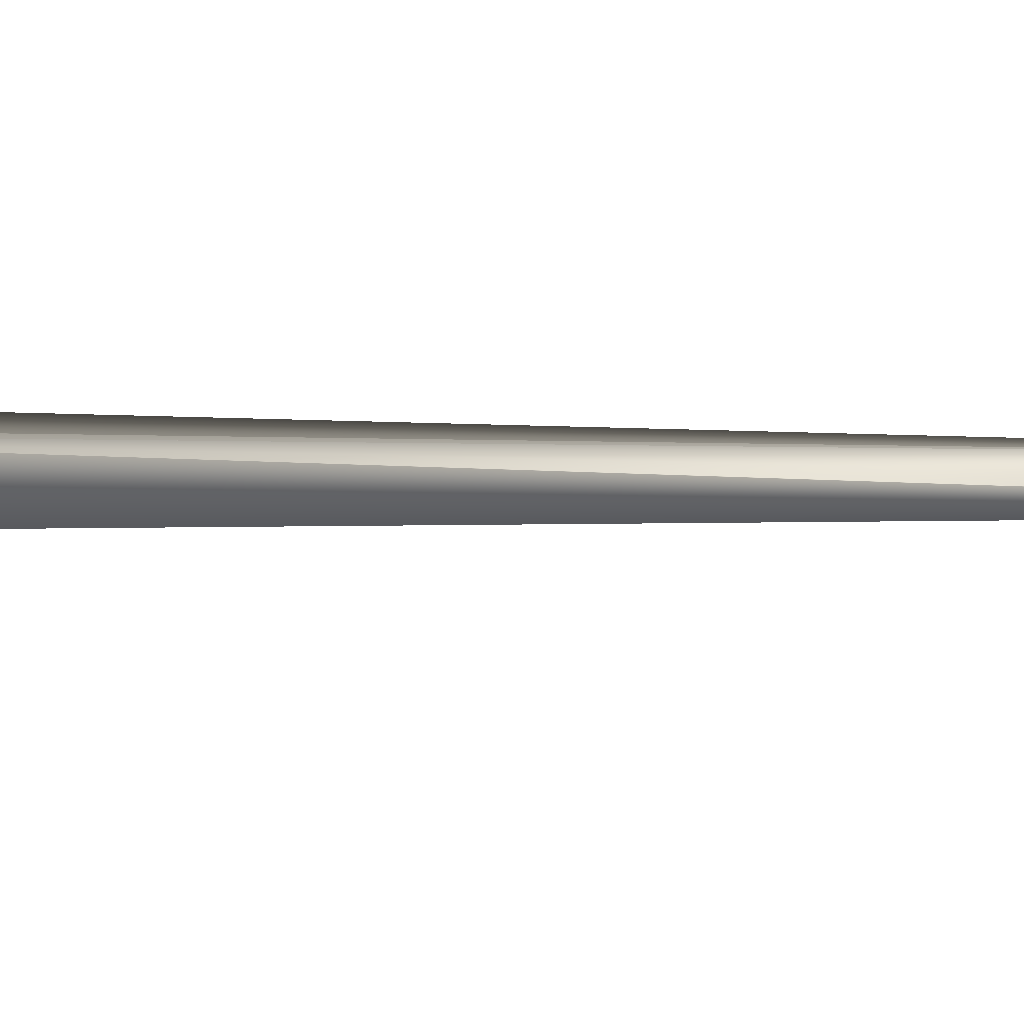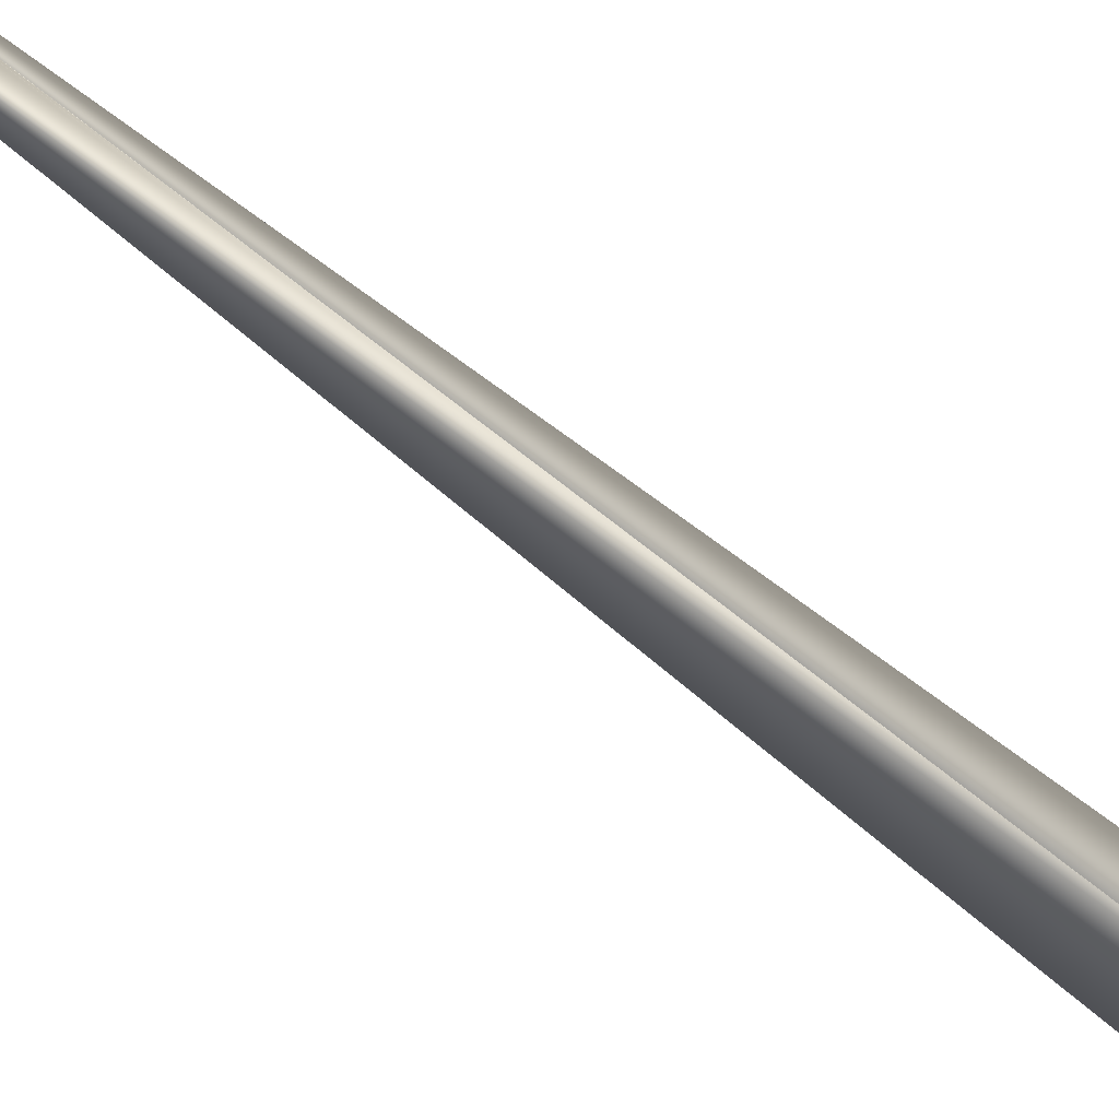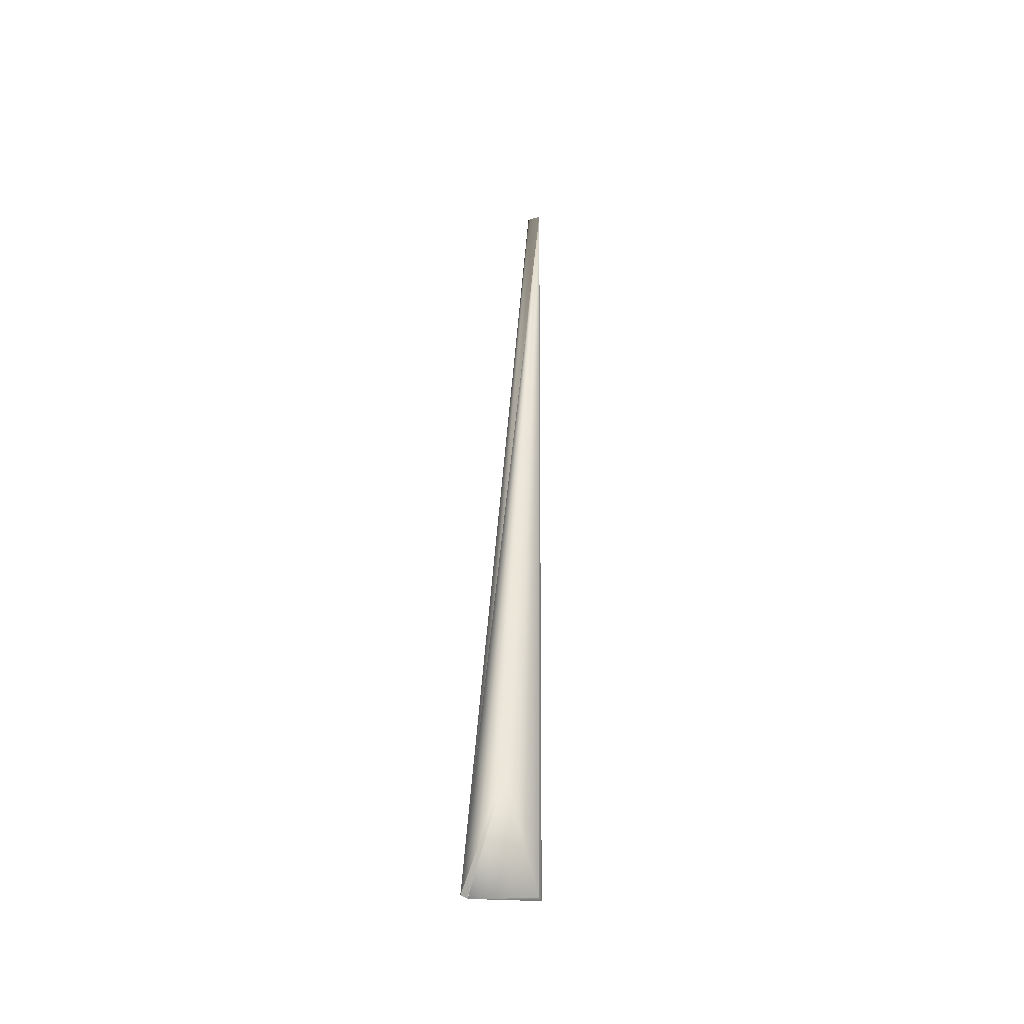
<metadata>
{"format":"obj","ext":"obj","renderer":"f3d","projection":"perspective","resolution":1024,"background":"white","views":[{"elev":31.3,"azim":-63.8,"up":"+Y"},{"elev":-68.1,"azim":67.4,"up":"+Y"},{"elev":-58.5,"azim":105.1,"up":"+Z"}]}
</metadata>
<code>
v 0.2798 0.1184 0.9747
v 0.04208 -0.01929 -0.04011
v 0.2859 0.1323 0.9613
v 0.2799 0.1186 0.9745
v -0.005449 0.04821 -0.01863
v 0.28 0.1188 0.9743
v 0.2801 0.1191 0.9741
v 0.2802 0.1193 0.9739
v 0.2804 0.1197 0.9735
v 0.2805 0.12 0.9733
v 0.2806 0.1202 0.9731
v 0.2807 0.1204 0.9729
v 0.2808 0.1206 0.9727
v 0.2809 0.1209 0.9725
v 0.281 0.1211 0.9723
v 0.2811 0.1213 0.9721
v 0.2812 0.1215 0.9719
v 0.2813 0.1218 0.9717
v 0.2814 0.122 0.9715
v 0.2815 0.1222 0.9713
v 0.2816 0.1225 0.9711
v 0.2817 0.1227 0.9708
v 0.2818 0.1229 0.9706
v 0.2819 0.1231 0.9704
v 0.282 0.1234 0.9702
v 0.2821 0.1236 0.97
v 0.2822 0.1238 0.9698
v 0.2823 0.124 0.9696
v 0.2824 0.1243 0.9694
v 0.2825 0.1245 0.9691
v 0.2826 0.1247 0.9689
v 0.2827 0.125 0.9687
v 0.2828 0.1252 0.9685
v 0.2829 0.1254 0.9683
v 0.283 0.1256 0.9681
v 0.2831 0.1259 0.9678
v 0.2832 0.1261 0.9676
v 0.2833 0.1263 0.9674
v 0.2834 0.1265 0.9672
v 0.2835 0.1268 0.967
v 0.2836 0.127 0.9667
v 0.2837 0.1272 0.9665
v 0.2838 0.1275 0.9663
v 0.2839 0.1277 0.9661
v 0.284 0.1279 0.9658
v 0.2841 0.1281 0.9656
v 0.2842 0.1284 0.9654
v 0.2843 0.1286 0.9651
v 0.2844 0.1288 0.9649
v 0.2845 0.129 0.9647
v 0.2846 0.1293 0.9644
v 0.2847 0.1295 0.9642
v 0.2848 0.1297 0.964
v 0.2849 0.1299 0.9637
v 0.285 0.1302 0.9635
v 0.2851 0.1304 0.9633
v 0.2852 0.1306 0.9631
v 0.2853 0.1308 0.9629
v 0.2854 0.131 0.9627
v 0.2855 0.1312 0.9625
v 0.2856 0.1314 0.9623
v 0.2856 0.1316 0.9621
v 0.2857 0.1317 0.9619
v 0.2858 0.1319 0.9617
v 0.2859 0.1321 0.9615
v -0.001578 -0.000178 0
v -0.001354 -0.000557 -0.001045
v 0.04206 -0.0192 -0.04018
v 0.08766 0.03604 0.06765
v 0.04203 -0.01911 -0.04025
v 0.04201 -0.01902 -0.04031
v 0.04199 -0.01893 -0.04037
v 0.04197 -0.01884 -0.04044
v 0.04194 -0.01876 -0.0405
v 0.04192 -0.01867 -0.04057
v 0.0419 -0.01858 -0.04063
v 0.04187 -0.01849 -0.0407
v 0.04185 -0.0184 -0.04076
v 0.04183 -0.01832 -0.04083
v 0.0418 -0.01823 -0.04089
v 0.04178 -0.01814 -0.04095
v 0.04175 -0.01805 -0.04102
v 0.04173 -0.01796 -0.04108
v 0.0417 -0.01787 -0.04115
v 0.04168 -0.01779 -0.04121
v 0.04165 -0.0177 -0.04127
v 0.04163 -0.01761 -0.04134
v 0.0416 -0.01752 -0.0414
v 0.04157 -0.01744 -0.04146
v 0.04155 -0.01735 -0.04153
v 0.04152 -0.01726 -0.04159
v 0.04149 -0.01717 -0.04165
v 0.04146 -0.01708 -0.04172
v 0.04144 -0.017 -0.04178
v 0.04141 -0.01691 -0.04184
v 0.04138 -0.01682 -0.04191
v 0.04135 -0.01673 -0.04197
v 0.04132 -0.01665 -0.04203
v 0.04129 -0.01656 -0.0421
v 0.04126 -0.01647 -0.04216
v 0.04123 -0.01639 -0.04222
v 0.0412 -0.0163 -0.04228
v 0.04117 -0.01621 -0.04235
v 0.04114 -0.01612 -0.04241
v 0.04111 -0.01604 -0.04247
v 0.04108 -0.01595 -0.04253
v 0.04105 -0.01586 -0.0426
v 0.04102 -0.01578 -0.04266
v 0.04099 -0.01569 -0.04272
v 0.04096 -0.0156 -0.04278
v 0.04092 -0.01551 -0.04284
v 0.04089 -0.01543 -0.0429
v 0.04086 -0.01534 -0.04297
v 0.04083 -0.01525 -0.04303
v 0.04079 -0.01517 -0.04309
v 0.04076 -0.01508 -0.04315
v 0.04072 -0.01499 -0.04321
v 0.04069 -0.01491 -0.04327
v 0.04066 -0.01482 -0.04333
v 0.04062 -0.01474 -0.04339
v 0.04059 -0.01466 -0.04345
v 0.04056 -0.01458 -0.0435
v 0.04053 -0.0145 -0.04356
v 0.04049 -0.01442 -0.04361
v 0.04046 -0.01435 -0.04366
v 0.04043 -0.01428 -0.04371
v 0.0404 -0.01421 -0.04376
v 0.04037 -0.01414 -0.04381
v 0.04034 -0.01407 -0.04386
v 0.04032 -0.01401 -0.0439
v 0.04029 -0.01394 -0.04395
v 0.286 0.1324 0.9612
v 0.04026 -0.01388 -0.04399
v 0.2861 0.1326 0.961
v 0.04024 -0.01382 -0.04403
v 0.2862 0.1327 0.9608
v 0.04021 -0.01376 -0.04407
v 0.2862 0.1329 0.9607
v 0.04018 -0.0137 -0.04411
v 0.2863 0.133 0.9605
v 0.04016 -0.01365 -0.04415
v 0.2863 0.1332 0.9604
v 0.04014 -0.01359 -0.04419
v 0.2864 0.1333 0.9602
v 0.04011 -0.01354 -0.04422
v 0.2864 0.1334 0.9601
v 0.04009 -0.01349 -0.04426
v 0.2865 0.1336 0.96
v 0.04007 -0.01345 -0.04429
v 0.2866 0.1337 0.9598
v 0.04005 -0.0134 -0.04432
v 0.2866 0.1338 0.9597
v 0.04003 -0.01336 -0.04435
v 0.2866 0.1339 0.9596
v 0.04001 -0.01331 -0.04438
v 0.2867 0.134 0.9595
v 0.03999 -0.01327 -0.04441
v 0.2867 0.1341 0.9594
v 0.03997 -0.01323 -0.04444
v 0.2868 0.1342 0.9593
v 0.03995 -0.01319 -0.04447
v 0.2868 0.1343 0.9592
v 0.03994 -0.01316 -0.04449
v 0.2869 0.1344 0.9591
v 0.03992 -0.01312 -0.04451
v 0.2869 0.1345 0.959
v 0.03991 -0.01309 -0.04454
v 0.2869 0.1346 0.9589
v 0.03989 -0.01306 -0.04456
v 0.287 0.1347 0.9588
v 0.03988 -0.01303 -0.04458
v 0.287 0.1347 0.9587
v 0.03987 -0.013 -0.0446
v 0.287 0.1348 0.9587
v 0.03985 -0.01298 -0.04461
v 0.287 0.1349 0.9586
v 0.03984 -0.01295 -0.04463
v 0.2871 0.1349 0.9585
v 0.03983 -0.01293 -0.04465
v 0.2871 0.135 0.9585
v 0.03982 -0.01291 -0.04466
v 0.2871 0.135 0.9584
v 0.03981 -0.01289 -0.04467
v 0.2871 0.1351 0.9584
v 0.03981 -0.01287 -0.04469
v 0.2871 0.1351 0.9583
v 0.0398 -0.01286 -0.0447
v 0.2871 0.1352 0.9583
v 0.2872 0.1352 0.9583
v 0.2872 0.1352 0.9582
v 0.2872 0.1352 0.9582
v 0.2872 0.1353 0.9582
v 0.2872 0.1353 0.9582
v 0.03977 -0.0128 -0.04474
v 0.001442 0.04742 -0.02128
v 0.001347 0.04744 -0.02125
v 0.001253 0.04745 -0.02122
v 0.001158 0.04747 -0.02119
v 0.001064 0.04749 -0.02116
v 0.2803 0.1195 0.9737
v 0.000969 0.0475 -0.02113
v 0.000875 0.04752 -0.0211
v 0.000781 0.04754 -0.02107
v 0.000686 0.04755 -0.02104
v 0.000592 0.04757 -0.021
v 0.000498 0.04758 -0.02097
v 0.000404 0.0476 -0.02094
v 0.00031 0.04761 -0.02091
v 0.000216 0.04763 -0.02087
v 0.000122 0.04764 -0.02084
v 2.8e-05 0.04766 -0.02081
v -6.6e-05 0.04767 -0.02078
v -0.00016 0.04768 -0.02074
v -0.000254 0.0477 -0.02071
v -0.000348 0.04771 -0.02068
v -0.000441 0.04772 -0.02064
v -0.000535 0.04774 -0.02061
v -0.000628 0.04775 -0.02058
v -0.000722 0.04776 -0.02054
v -0.000815 0.04778 -0.02051
v -0.000909 0.04779 -0.02048
v -0.001002 0.0478 -0.02044
v -0.001095 0.04782 -0.02041
v -0.001189 0.04783 -0.02037
v -0.001282 0.04784 -0.02034
v -0.001375 0.04785 -0.0203
v -0.001468 0.04786 -0.02027
v -0.001561 0.04788 -0.02023
v -0.001654 0.04789 -0.0202
v -0.001747 0.0479 -0.02016
v -0.001839 0.04791 -0.02013
v -0.001932 0.04792 -0.02009
v -0.002025 0.04793 -0.02006
v -0.002117 0.04794 -0.02002
v -0.00221 0.04795 -0.01999
v -0.002302 0.04796 -0.01995
v -0.002395 0.04797 -0.01991
v -0.002487 0.04798 -0.01988
v -0.00258 0.04799 -0.01984
v -0.002672 0.048 -0.0198
v -0.002764 0.04801 -0.01977
v -0.002856 0.04802 -0.01973
v -0.002948 0.04803 -0.0197
v -0.00304 0.04804 -0.01966
v -0.003132 0.04805 -0.01962
v -0.003223 0.04806 -0.01958
v -0.003313 0.04806 -0.01955
v -0.003401 0.04807 -0.01951
v -0.003487 0.04808 -0.01948
v -0.003572 0.04809 -0.01944
v -0.003654 0.04809 -0.01941
v -0.003734 0.0481 -0.01937
v -0.003813 0.04811 -0.01934
v -0.00389 0.04811 -0.01931
v -0.003964 0.04812 -0.01928
v -0.004037 0.04812 -0.01925
v -0.004108 0.04813 -0.01922
v -0.004178 0.04813 -0.01919
v -0.004245 0.04814 -0.01916
v -0.00431 0.04814 -0.01913
v -0.004374 0.04815 -0.0191
v -0.004436 0.04815 -0.01908
v -0.004496 0.04816 -0.01905
v -0.004554 0.04816 -0.01903
v -0.00461 0.04816 -0.019
v -0.004664 0.04817 -0.01898
v -0.004717 0.04817 -0.01895
v -0.004767 0.04817 -0.01893
v -0.004816 0.04818 -0.01891
v -0.004863 0.04818 -0.01889
v -0.004909 0.04818 -0.01887
v -0.004952 0.04818 -0.01885
v -0.004993 0.04819 -0.01883
v -0.005033 0.04819 -0.01882
v -0.005071 0.04819 -0.0188
v -0.005107 0.04819 -0.01878
v -0.005141 0.04819 -0.01877
v -0.005174 0.0482 -0.01875
v -0.005204 0.0482 -0.01874
v -0.005233 0.0482 -0.01873
v -0.00526 0.0482 -0.01871
v 0.2872 0.1353 0.9582
v -0.005285 0.0482 -0.0187
v -0.005309 0.0482 -0.01869
v -0.00533 0.0482 -0.01868
v -0.00535 0.0482 -0.01868
v -0.005368 0.0482 -0.01867
v -0.005384 0.04821 -0.01866
v 0.03979 -0.01285 -0.04471
v -0.005399 0.04821 -0.01865
v 0.03979 -0.01283 -0.04471
v -0.005411 0.04821 -0.01865
v 0.03978 -0.01282 -0.04472
v -0.005422 0.04821 -0.01864
v 0.03978 -0.01282 -0.04473
v -0.005431 0.04821 -0.01864
v 0.03977 -0.01281 -0.04473
v -0.005438 0.04821 -0.01863
v 0.03977 -0.0128 -0.04473
v -0.005444 0.04821 -0.01863
f 1 2 3
f 1 4 5
f 1 6 4
f 1 7 6
f 1 8 7
f 1 9 8
f 1 10 9
f 1 11 10
f 1 12 11
f 1 13 12
f 1 14 13
f 1 15 14
f 1 16 15
f 1 17 16
f 1 18 17
f 1 19 18
f 1 20 19
f 1 21 20
f 1 22 21
f 1 23 22
f 1 24 23
f 1 25 24
f 1 26 25
f 1 27 26
f 1 28 27
f 1 29 28
f 1 30 29
f 1 31 30
f 1 32 31
f 1 33 32
f 1 34 33
f 1 35 34
f 1 36 35
f 1 37 36
f 1 38 37
f 1 39 38
f 1 40 39
f 1 41 40
f 1 42 41
f 1 43 42
f 1 44 43
f 1 45 44
f 1 46 45
f 1 47 46
f 1 48 47
f 1 49 48
f 1 50 49
f 1 51 50
f 1 52 51
f 1 53 52
f 1 54 53
f 1 55 54
f 1 56 55
f 1 57 56
f 1 58 57
f 1 59 58
f 1 60 59
f 1 61 60
f 1 62 61
f 1 63 62
f 1 64 63
f 1 65 64
f 1 3 65
f 1 5 66
f 1 67 2
f 1 66 67
f 2 68 69
f 2 70 68
f 2 71 70
f 2 72 71
f 2 73 72
f 2 74 73
f 2 75 74
f 2 76 75
f 2 77 76
f 2 78 77
f 2 79 78
f 2 80 79
f 2 81 80
f 2 82 81
f 2 83 82
f 2 84 83
f 2 85 84
f 2 86 85
f 2 87 86
f 2 88 87
f 2 89 88
f 2 90 89
f 2 91 90
f 2 92 91
f 2 93 92
f 2 94 93
f 2 95 94
f 2 96 95
f 2 97 96
f 2 98 97
f 2 99 98
f 2 100 99
f 2 101 100
f 2 102 101
f 2 103 102
f 2 104 103
f 2 105 104
f 2 106 105
f 2 107 106
f 2 108 107
f 2 109 108
f 2 110 109
f 2 111 110
f 2 112 111
f 2 113 112
f 2 114 113
f 2 115 114
f 2 116 115
f 2 117 116
f 2 118 117
f 2 119 118
f 2 120 119
f 2 121 120
f 2 122 121
f 2 123 122
f 2 124 123
f 2 125 124
f 2 126 125
f 2 127 126
f 2 128 127
f 2 129 128
f 2 130 129
f 2 131 130
f 2 132 3
f 2 133 131
f 2 134 132
f 2 135 133
f 2 136 134
f 2 137 135
f 2 138 136
f 2 139 137
f 2 140 138
f 2 141 139
f 2 142 140
f 2 143 141
f 2 144 142
f 2 145 143
f 2 146 144
f 2 147 145
f 2 148 146
f 2 149 147
f 2 150 148
f 2 151 149
f 2 152 150
f 2 153 151
f 2 154 152
f 2 155 153
f 2 156 154
f 2 157 155
f 2 158 156
f 2 159 157
f 2 160 158
f 2 161 159
f 2 162 160
f 2 163 161
f 2 164 162
f 2 165 163
f 2 166 164
f 2 167 165
f 2 168 166
f 2 169 167
f 2 170 168
f 2 171 169
f 2 172 170
f 2 173 171
f 2 174 172
f 2 175 173
f 2 176 174
f 2 177 175
f 2 178 176
f 2 179 177
f 2 180 178
f 2 181 179
f 2 182 180
f 2 183 181
f 2 184 182
f 2 185 183
f 2 186 184
f 2 187 185
f 2 188 186
f 2 189 188
f 2 190 189
f 2 191 190
f 2 192 191
f 2 193 192
f 2 69 193
f 2 194 187
f 2 67 194
f 195 196 193
f 195 193 69
f 195 69 194
f 195 194 196
f 4 6 5
f 68 70 69
f 196 197 193
f 196 194 197
f 6 7 5
f 70 71 69
f 197 198 193
f 197 194 198
f 7 8 5
f 71 72 69
f 198 199 193
f 198 194 199
f 8 200 5
f 8 9 200
f 72 73 69
f 199 201 193
f 199 194 201
f 200 9 5
f 73 74 69
f 201 202 193
f 201 194 202
f 9 10 5
f 74 75 69
f 202 203 193
f 202 194 203
f 10 11 5
f 75 76 69
f 203 204 193
f 203 194 204
f 11 12 5
f 76 77 69
f 204 205 193
f 204 194 205
f 12 13 5
f 77 78 69
f 205 206 193
f 205 194 206
f 13 14 5
f 78 79 69
f 206 207 193
f 206 194 207
f 14 15 5
f 79 80 69
f 207 208 193
f 207 194 208
f 15 16 5
f 80 81 69
f 208 209 193
f 208 194 209
f 16 17 5
f 81 82 69
f 209 210 193
f 209 194 210
f 17 18 5
f 82 83 69
f 210 211 193
f 210 194 211
f 18 19 5
f 83 84 69
f 211 212 193
f 211 194 212
f 19 20 5
f 84 85 69
f 212 213 193
f 212 194 213
f 20 21 5
f 85 86 69
f 213 214 193
f 213 194 214
f 21 22 5
f 86 87 69
f 214 215 193
f 214 194 215
f 22 23 5
f 87 88 69
f 215 216 193
f 215 194 216
f 23 24 5
f 88 89 69
f 216 217 193
f 216 194 217
f 24 25 5
f 89 90 69
f 217 218 193
f 217 194 218
f 25 26 5
f 90 91 69
f 218 219 193
f 218 194 219
f 26 27 5
f 91 92 69
f 219 220 193
f 219 194 220
f 27 28 5
f 92 93 69
f 220 221 193
f 220 194 221
f 28 29 5
f 93 94 69
f 221 222 193
f 221 194 222
f 29 30 5
f 94 95 69
f 222 223 193
f 222 194 223
f 30 31 5
f 95 96 69
f 223 224 193
f 223 194 224
f 31 32 5
f 96 97 69
f 224 225 193
f 224 194 225
f 32 33 5
f 97 98 69
f 225 226 193
f 225 194 226
f 33 34 5
f 98 99 69
f 226 227 193
f 226 194 227
f 34 35 5
f 99 100 69
f 227 228 193
f 227 194 228
f 35 36 5
f 100 101 69
f 228 229 193
f 228 194 229
f 36 37 5
f 101 102 69
f 229 230 193
f 229 194 230
f 37 38 193
f 37 193 5
f 102 103 69
f 230 231 193
f 230 194 231
f 38 39 193
f 103 104 69
f 231 232 193
f 231 194 232
f 39 40 193
f 104 105 69
f 232 233 193
f 232 194 233
f 40 41 193
f 105 106 69
f 233 234 193
f 233 194 234
f 41 42 193
f 106 107 69
f 234 235 193
f 234 194 235
f 42 43 193
f 107 108 69
f 235 236 193
f 235 194 236
f 43 44 193
f 108 109 69
f 236 237 193
f 236 194 237
f 44 45 193
f 109 110 69
f 237 238 193
f 237 194 238
f 45 46 193
f 110 111 69
f 238 239 193
f 238 194 239
f 46 47 193
f 111 112 69
f 239 240 193
f 239 194 240
f 47 48 193
f 112 113 69
f 240 241 193
f 240 194 241
f 48 49 193
f 113 114 69
f 241 242 193
f 241 194 242
f 49 50 193
f 114 115 69
f 242 243 193
f 242 194 243
f 50 51 193
f 115 116 69
f 243 244 193
f 243 194 244
f 51 52 193
f 116 117 69
f 244 245 193
f 244 194 245
f 52 53 193
f 117 118 69
f 245 246 193
f 245 194 246
f 53 54 55
f 53 55 56
f 53 56 57
f 53 57 58
f 53 58 59
f 53 59 60
f 53 60 61
f 53 61 62
f 53 62 63
f 53 63 64
f 53 64 65
f 53 65 3
f 53 3 132
f 53 132 134
f 53 134 136
f 53 136 138
f 53 138 140
f 53 140 142
f 53 142 144
f 53 144 146
f 53 146 148
f 53 148 150
f 53 150 193
f 118 119 69
f 246 247 193
f 246 194 247
f 119 120 69
f 247 248 193
f 247 194 248
f 120 121 69
f 248 249 193
f 248 194 249
f 121 122 69
f 249 250 193
f 249 194 250
f 122 123 69
f 250 251 193
f 250 194 251
f 123 124 69
f 251 252 193
f 251 194 252
f 124 125 69
f 252 253 193
f 252 194 253
f 125 126 69
f 253 254 193
f 253 194 254
f 126 127 69
f 254 255 193
f 254 194 255
f 127 128 69
f 255 256 193
f 255 194 256
f 128 129 69
f 256 257 193
f 256 194 257
f 129 130 69
f 257 258 193
f 257 194 258
f 130 131 69
f 258 259 193
f 258 194 259
f 131 133 69
f 259 260 193
f 259 194 260
f 133 135 69
f 260 261 193
f 260 194 261
f 135 137 69
f 261 262 193
f 261 194 262
f 137 139 69
f 262 263 193
f 262 194 263
f 139 141 69
f 263 264 193
f 263 194 264
f 141 143 69
f 264 265 193
f 264 194 265
f 143 145 69
f 265 266 193
f 265 194 266
f 145 147 69
f 266 267 193
f 266 194 267
f 147 149 69
f 267 268 193
f 267 194 268
f 149 151 69
f 268 269 193
f 268 194 269
f 150 152 154
f 150 154 156
f 150 156 158
f 150 158 160
f 150 160 162
f 150 162 164
f 150 164 193
f 151 153 69
f 269 270 193
f 269 194 270
f 153 155 69
f 270 271 193
f 270 194 271
f 155 157 69
f 271 272 193
f 271 194 272
f 157 159 69
f 272 273 193
f 272 194 273
f 159 161 69
f 273 274 193
f 273 194 274
f 161 163 69
f 274 275 193
f 274 194 275
f 163 165 69
f 275 276 193
f 275 194 276
f 164 166 193
f 165 167 69
f 276 277 193
f 276 194 277
f 166 168 193
f 167 169 69
f 277 278 193
f 277 194 278
f 168 170 193
f 169 171 69
f 278 279 193
f 278 194 279
f 170 172 193
f 171 173 69
f 279 280 193
f 279 194 280
f 172 174 193
f 173 175 69
f 280 281 193
f 280 194 281
f 174 176 282
f 174 282 193
f 175 177 69
f 281 283 193
f 281 194 283
f 176 178 282
f 177 179 69
f 283 284 193
f 283 194 284
f 178 180 282
f 179 181 69
f 284 285 193
f 284 194 285
f 180 182 282
f 181 183 69
f 285 286 193
f 285 194 286
f 182 184 282
f 183 185 69
f 286 287 193
f 286 194 287
f 184 186 282
f 185 187 69
f 287 288 193
f 287 194 288
f 186 188 282
f 187 289 69
f 187 194 289
f 288 290 193
f 288 194 290
f 188 189 282
f 289 291 69
f 289 194 291
f 290 292 193
f 290 194 292
f 189 190 282
f 291 293 69
f 291 194 293
f 292 294 193
f 292 194 294
f 190 191 282
f 293 295 69
f 293 194 295
f 294 296 193
f 294 194 296
f 191 192 282
f 295 297 69
f 295 194 297
f 296 298 193
f 296 194 298
f 192 193 282
f 297 299 69
f 297 194 299
f 298 300 193
f 298 194 300
f 299 194 69
f 300 194 5
f 300 5 193
f 194 67 5
f 5 67 66

</code>
